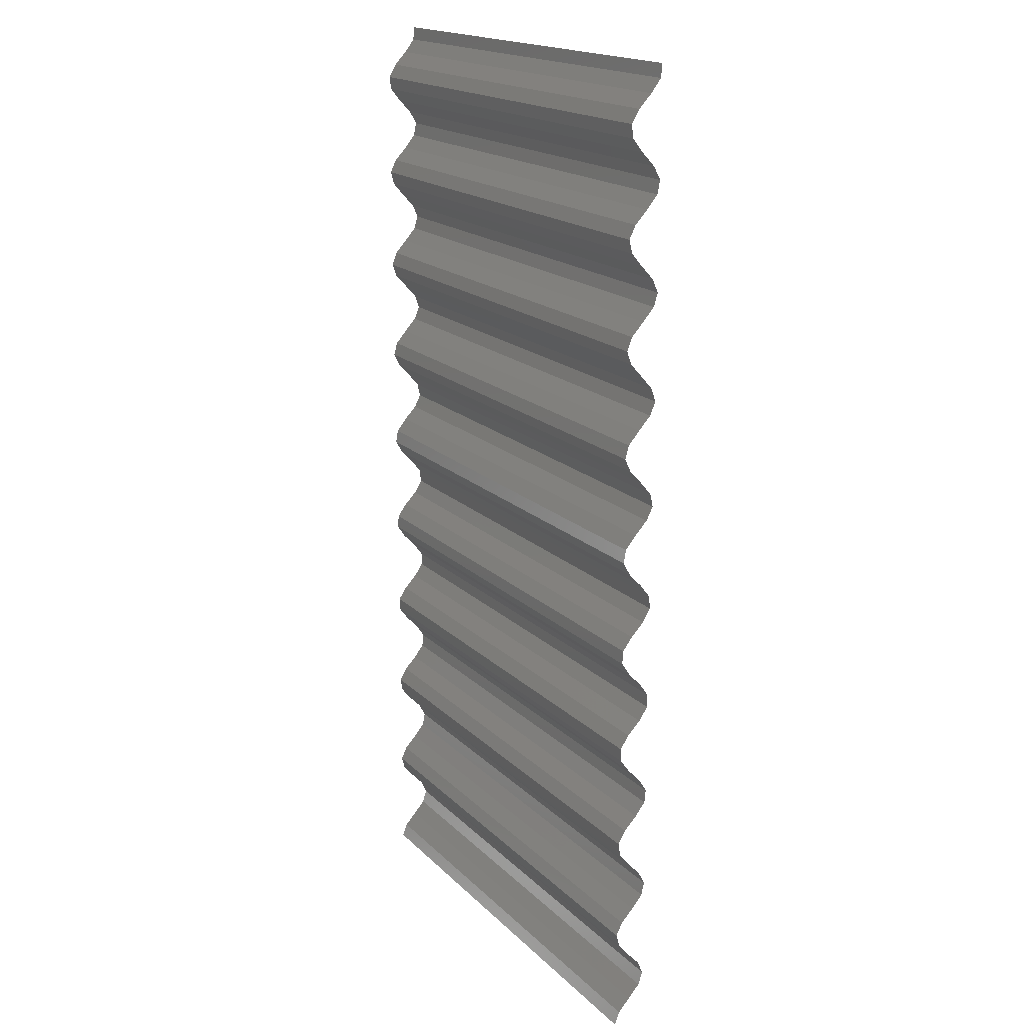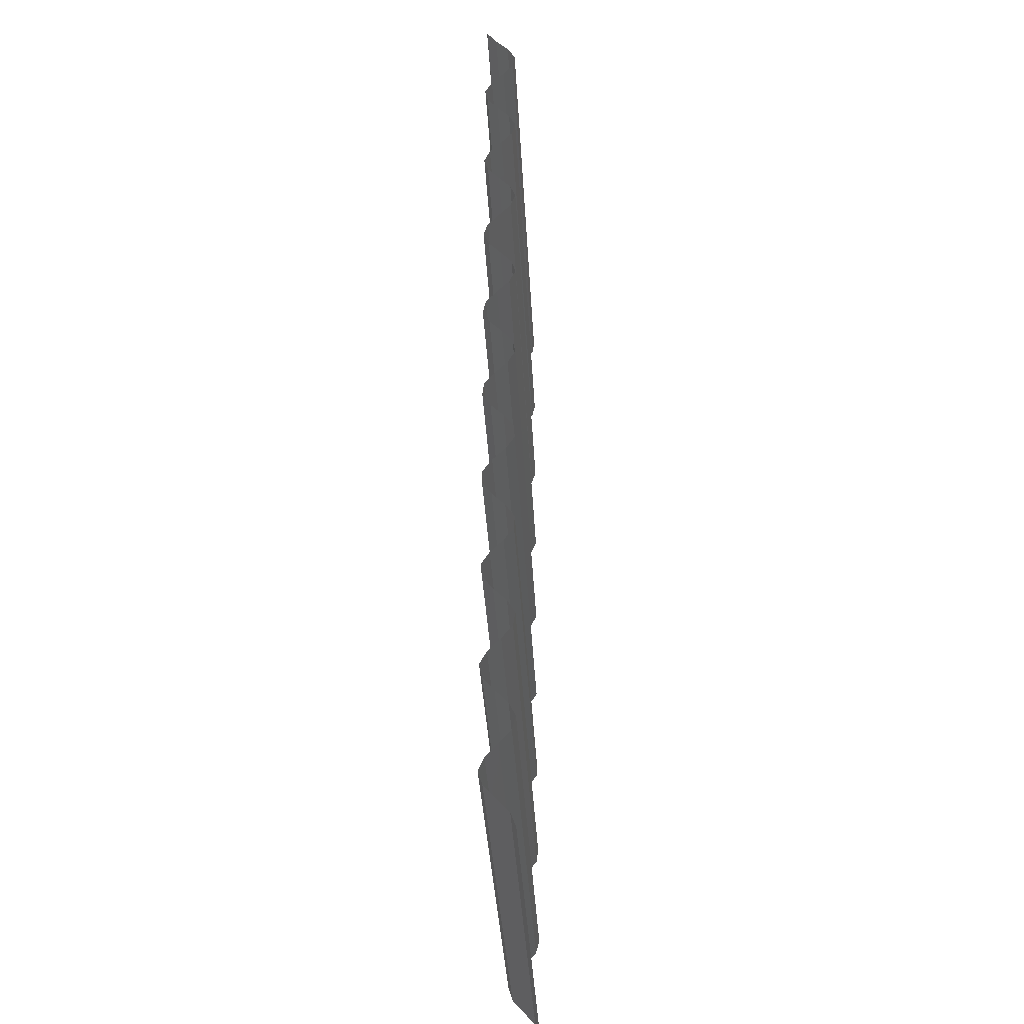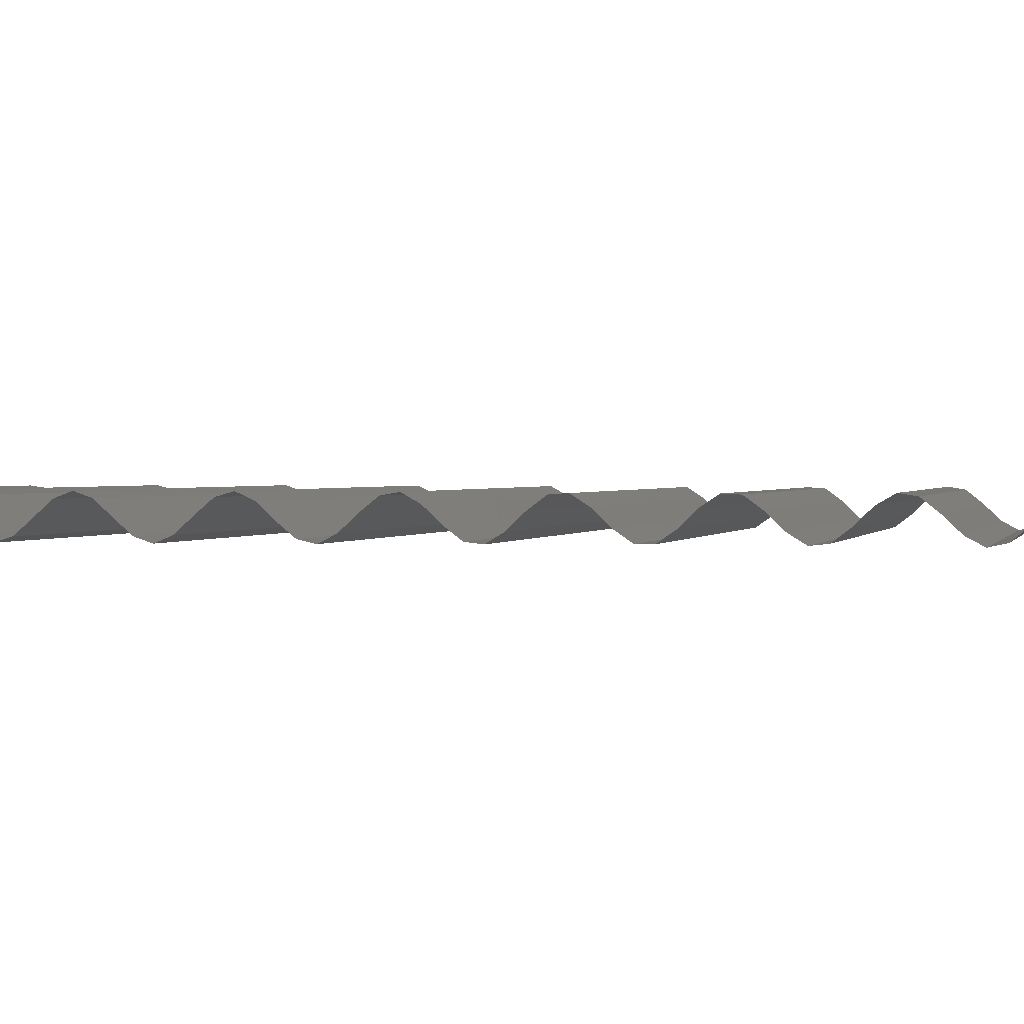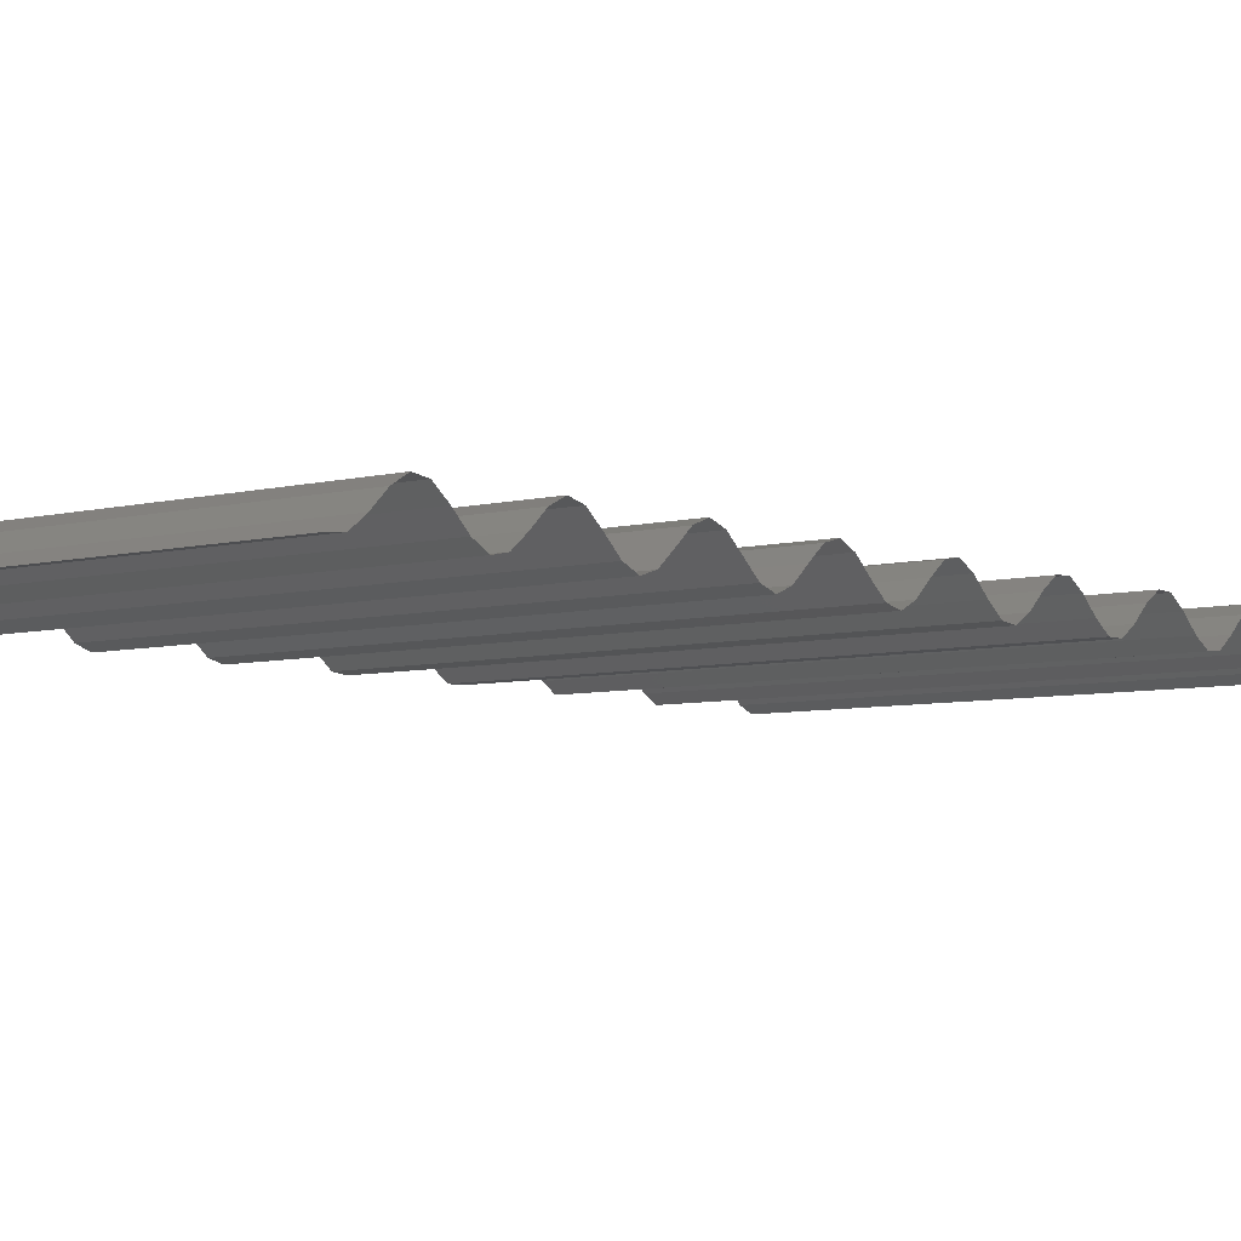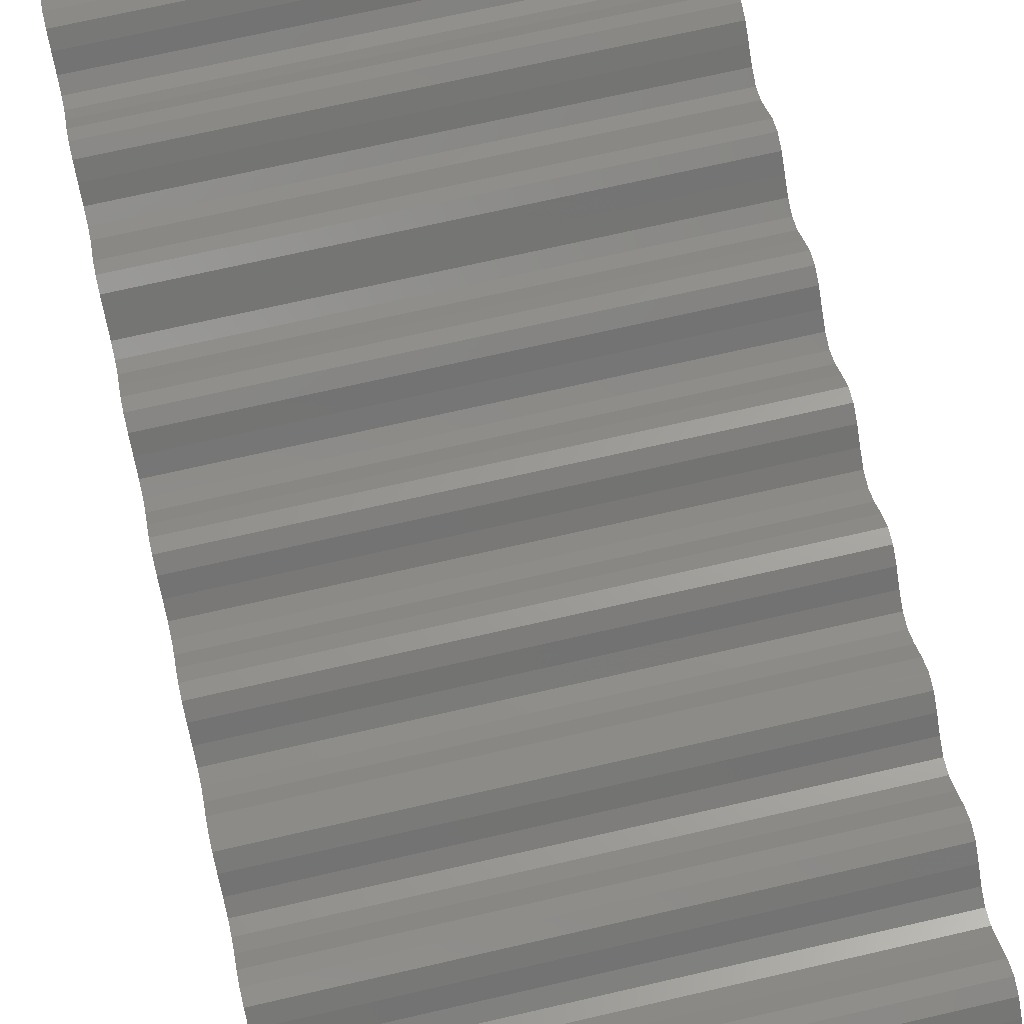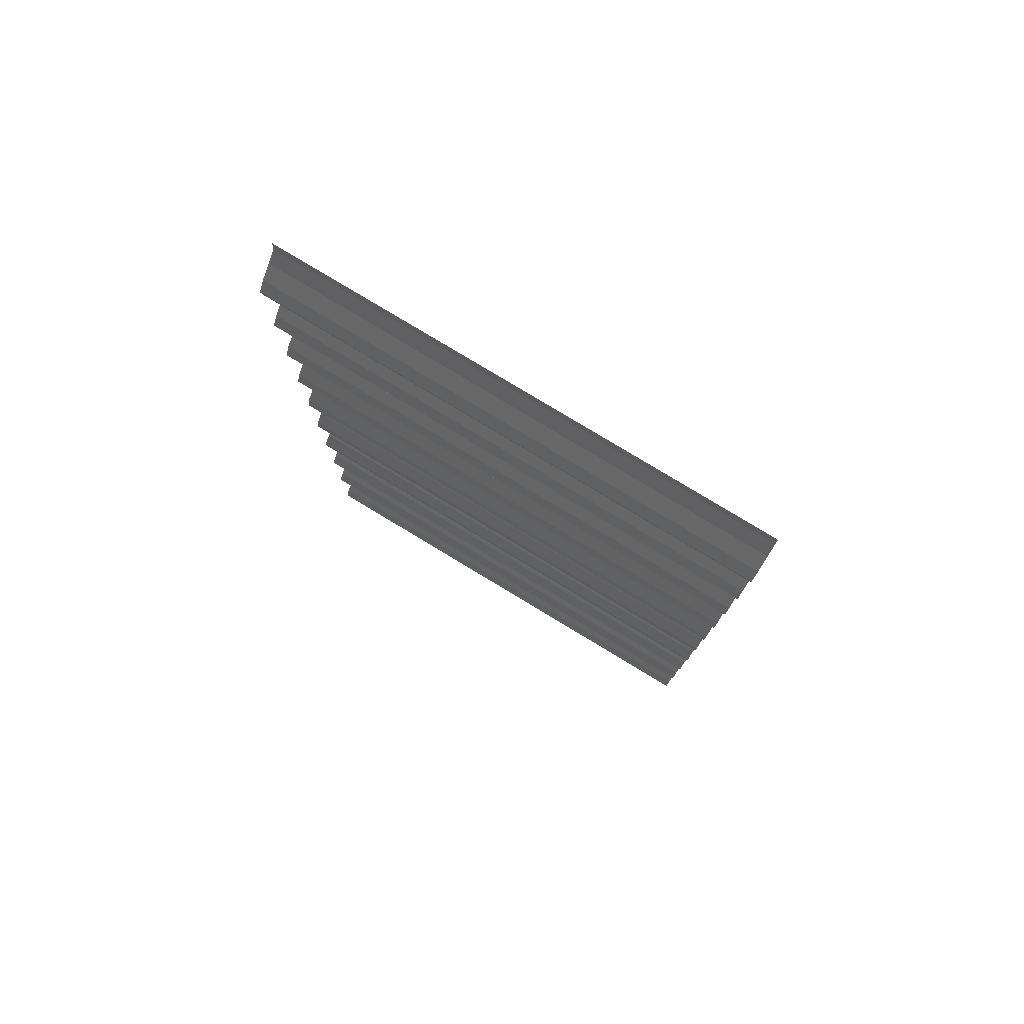
<metadata>
{"format":"stl","ext":"stl","renderer":"f3d","projection":"perspective","resolution":1024,"background":"white","views":[{"elev":18.0,"azim":-119.7,"up":"+Z"},{"elev":-35.0,"azim":93.0,"up":"+Z"},{"elev":0.9,"azim":101.5,"up":"+Y"},{"elev":-5.7,"azim":39.7,"up":"+Y"},{"elev":71.9,"azim":167.1,"up":"+Y"},{"elev":79.6,"azim":-148.9,"up":"+Z"}]}
</metadata>
<code>
# stl→obj: 152 verts, 150 faces
v -1000 10 1000
v -1000 6.967 1008
v -700 10 1000
v -700 6.967 1008
v -1000 -0.292 1016
v -700 -0.292 1016
v -1000 -7.374 1024
v -700 -7.374 1024
v -1000 -9.983 1032
v -700 -9.983 1032
v -1000 -6.536 1040
v -700 -6.536 1040
v -1000 0.875 1048
v -700 0.875 1048
v -1000 7.756 1056
v -700 7.756 1056
v -1000 9.932 1064
v -700 9.932 1064
v -1000 6.084 1072
v -700 6.084 1072
v -1000 -1.455 1080
v -700 -1.455 1080
v -1000 -8.111 1088
v -700 -8.111 1088
v -1000 -9.847 1096
v -700 -9.847 1096
v -1000 -5.61 1104
v -700 -5.61 1104
v -1000 2.03 1112
v -700 2.03 1112
v -1000 8.439 1120
v -700 8.439 1120
v -1000 9.728 1128
v -700 9.728 1128
v -1000 5.117 1136
v -700 5.117 1136
v -1000 -2.598 1144
v -700 -2.598 1144
v -1000 -8.737 1152
v -700 -8.737 1152
v -1000 -9.577 1160
v -700 -9.577 1160
v -1000 -4.607 1168
v -700 -4.607 1168
v -1000 3.157 1176
v -700 3.157 1176
v -1000 9.006 1184
v -700 9.006 1184
v -1000 9.392 1192
v -700 9.392 1192
v -1000 4.081 1200
v -700 4.081 1200
v -1000 -3.706 1208
v -700 -3.706 1208
v -1000 -9.245 1216
v -700 -9.245 1216
v -1000 -9.176 1224
v -700 -9.176 1224
v -1000 -3.541 1232
v -700 -3.541 1232
v -1000 4.242 1240
v -700 4.242 1240
v -1000 9.452 1248
v -700 9.452 1248
v -1000 8.928 1256
v -700 8.928 1256
v -1000 2.989 1264
v -700 2.989 1264
v -1000 -4.763 1272
v -700 -4.763 1272
v -1000 -9.626 1280
v -700 -9.626 1280
v -1000 -8.65 1288
v -700 -8.65 1288
v -1000 -2.427 1296
v -700 -2.427 1296
v -1000 5.268 1304
v -700 5.268 1304
v -1000 9.768 1312
v -700 9.768 1312
v -1000 8.342 1320
v -700 8.342 1320
v -1000 1.856 1328
v -700 1.856 1328
v -1000 -5.756 1336
v -700 -5.756 1336
v -1000 -9.876 1344
v -700 -9.876 1344
v -1000 -8.006 1352
v -700 -8.006 1352
v -1000 -1.28 1360
v -700 -1.28 1360
v -1000 6.223 1368
v -700 6.223 1368
v -1000 9.951 1376
v -700 9.951 1376
v -1000 7.643 1384
v -700 7.643 1384
v -1000 0.6985 1392
v -700 0.6985 1392
v -1000 -6.669 1400
v -700 -6.669 1400
v -1000 -9.992 1408
v -700 -9.992 1408
v -1000 -7.253 1416
v -700 -7.253 1416
v -1000 -0.115 1424
v -700 -0.115 1424
v -1000 7.093 1432
v -700 7.093 1432
v -1000 9.998 1440
v -700 9.998 1440
v -1000 6.839 1448
v -700 6.839 1448
v -1000 -0.4689 1456
v -700 -0.4689 1456
v -1000 -7.492 1464
v -700 -7.492 1464
v -1000 -9.971 1472
v -700 -9.971 1472
v -1000 -6.401 1480
v -700 -6.401 1480
v -1000 1.051 1488
v -700 1.051 1488
v -1000 7.866 1496
v -700 7.866 1496
v -1000 9.91 1504
v -700 9.91 1504
v -1000 5.942 1512
v -700 5.942 1512
v -1000 -1.63 1520
v -700 -1.63 1520
v -1000 -8.213 1528
v -700 -8.213 1528
v -1000 -9.814 1536
v -700 -9.814 1536
v -1000 -5.462 1544
v -700 -5.462 1544
v -1000 2.203 1552
v -700 2.203 1552
v -1000 8.532 1560
v -700 8.532 1560
v -1000 9.686 1568
v -700 9.686 1568
v -1000 4.964 1576
v -700 4.964 1576
v -1000 -2.769 1584
v -700 -2.769 1584
v -1000 -8.822 1592
v -700 -8.822 1592
v -1000 -9.524 1600
v -700 -9.524 1600
f 1 2 3
f 4 2 3
f 2 5 4
f 6 5 4
f 5 7 6
f 8 7 6
f 7 9 8
f 10 9 8
f 9 11 10
f 12 11 10
f 11 13 12
f 14 13 12
f 13 15 14
f 16 15 14
f 15 17 16
f 18 17 16
f 17 19 18
f 20 19 18
f 19 21 20
f 22 21 20
f 21 23 22
f 24 23 22
f 23 25 24
f 26 25 24
f 25 27 26
f 28 27 26
f 27 29 28
f 30 29 28
f 29 31 30
f 32 31 30
f 31 33 32
f 34 33 32
f 33 35 34
f 36 35 34
f 35 37 36
f 38 37 36
f 37 39 38
f 40 39 38
f 39 41 40
f 42 41 40
f 41 43 42
f 44 43 42
f 43 45 44
f 46 45 44
f 45 47 46
f 48 47 46
f 47 49 48
f 50 49 48
f 49 51 50
f 52 51 50
f 51 53 52
f 54 53 52
f 53 55 54
f 56 55 54
f 55 57 56
f 58 57 56
f 57 59 58
f 60 59 58
f 59 61 60
f 62 61 60
f 61 63 62
f 64 63 62
f 63 65 64
f 66 65 64
f 65 67 66
f 68 67 66
f 67 69 68
f 70 69 68
f 69 71 70
f 72 71 70
f 71 73 72
f 74 73 72
f 73 75 74
f 76 75 74
f 75 77 76
f 78 77 76
f 77 79 78
f 80 79 78
f 79 81 80
f 82 81 80
f 81 83 82
f 84 83 82
f 83 85 84
f 86 85 84
f 85 87 86
f 88 87 86
f 87 89 88
f 90 89 88
f 89 91 90
f 92 91 90
f 91 93 92
f 94 93 92
f 93 95 94
f 96 95 94
f 95 97 96
f 98 97 96
f 97 99 98
f 100 99 98
f 99 101 100
f 102 101 100
f 101 103 102
f 104 103 102
f 103 105 104
f 106 105 104
f 105 107 106
f 108 107 106
f 107 109 108
f 110 109 108
f 109 111 110
f 112 111 110
f 111 113 112
f 114 113 112
f 113 115 114
f 116 115 114
f 115 117 116
f 118 117 116
f 117 119 118
f 120 119 118
f 119 121 120
f 122 121 120
f 121 123 122
f 124 123 122
f 123 125 124
f 126 125 124
f 125 127 126
f 128 127 126
f 127 129 128
f 130 129 128
f 129 131 130
f 132 131 130
f 131 133 132
f 134 133 132
f 133 135 134
f 136 135 134
f 135 137 136
f 138 137 136
f 137 139 138
f 140 139 138
f 139 141 140
f 142 141 140
f 141 143 142
f 144 143 142
f 143 145 144
f 146 145 144
f 145 147 146
f 148 147 146
f 147 149 148
f 150 149 148
f 149 151 150
f 152 151 150

</code>
